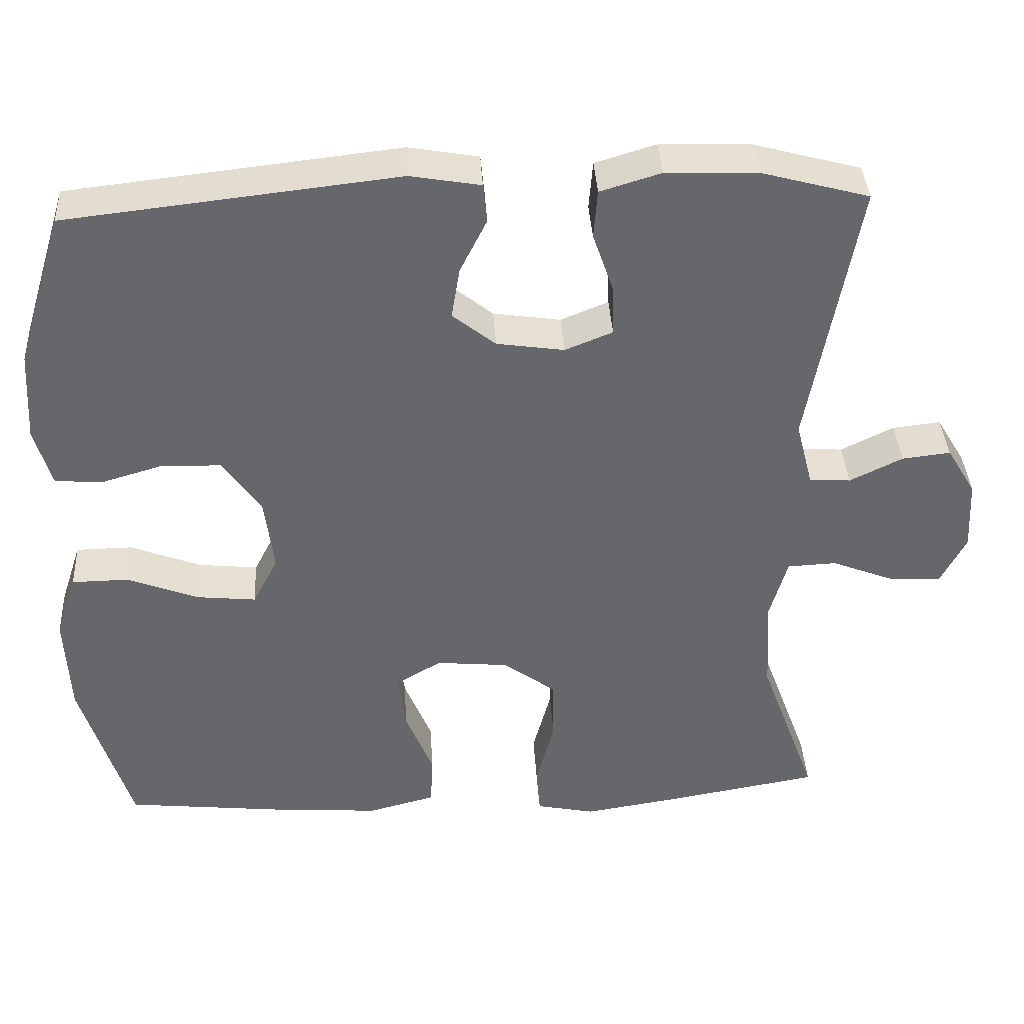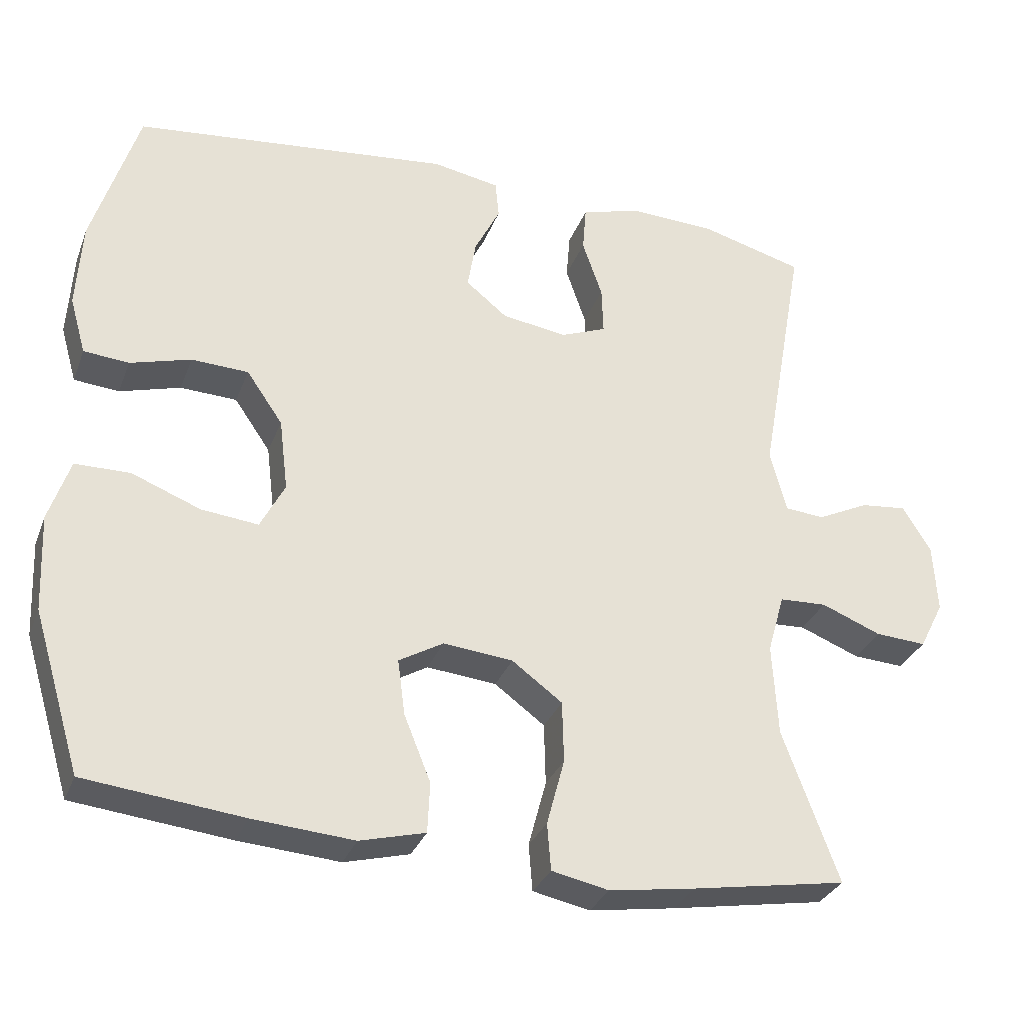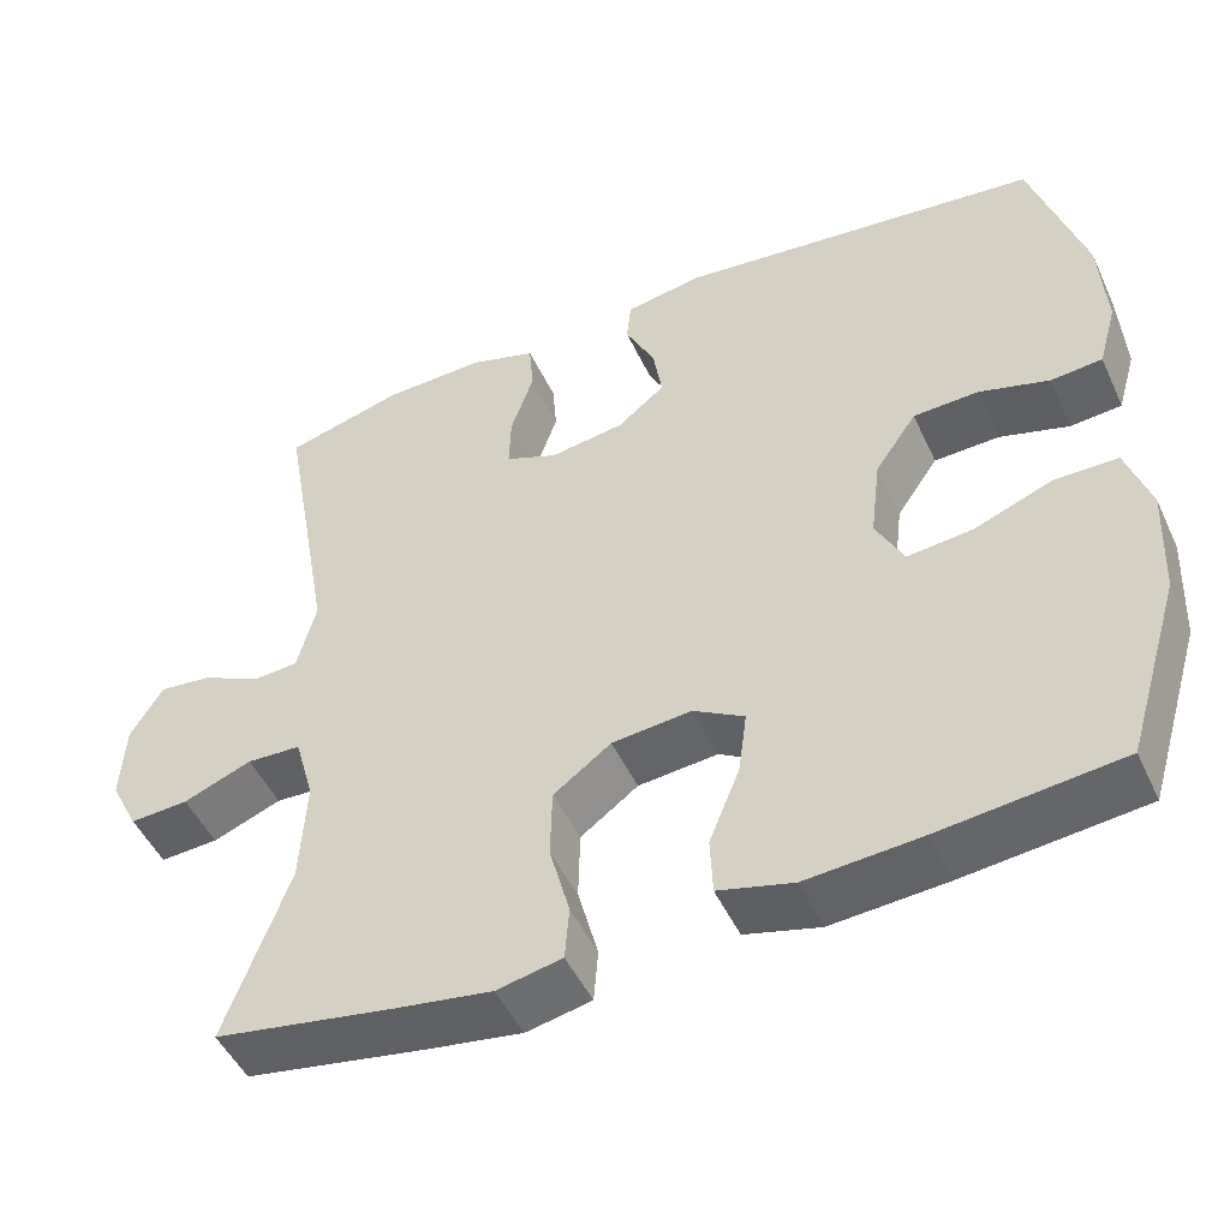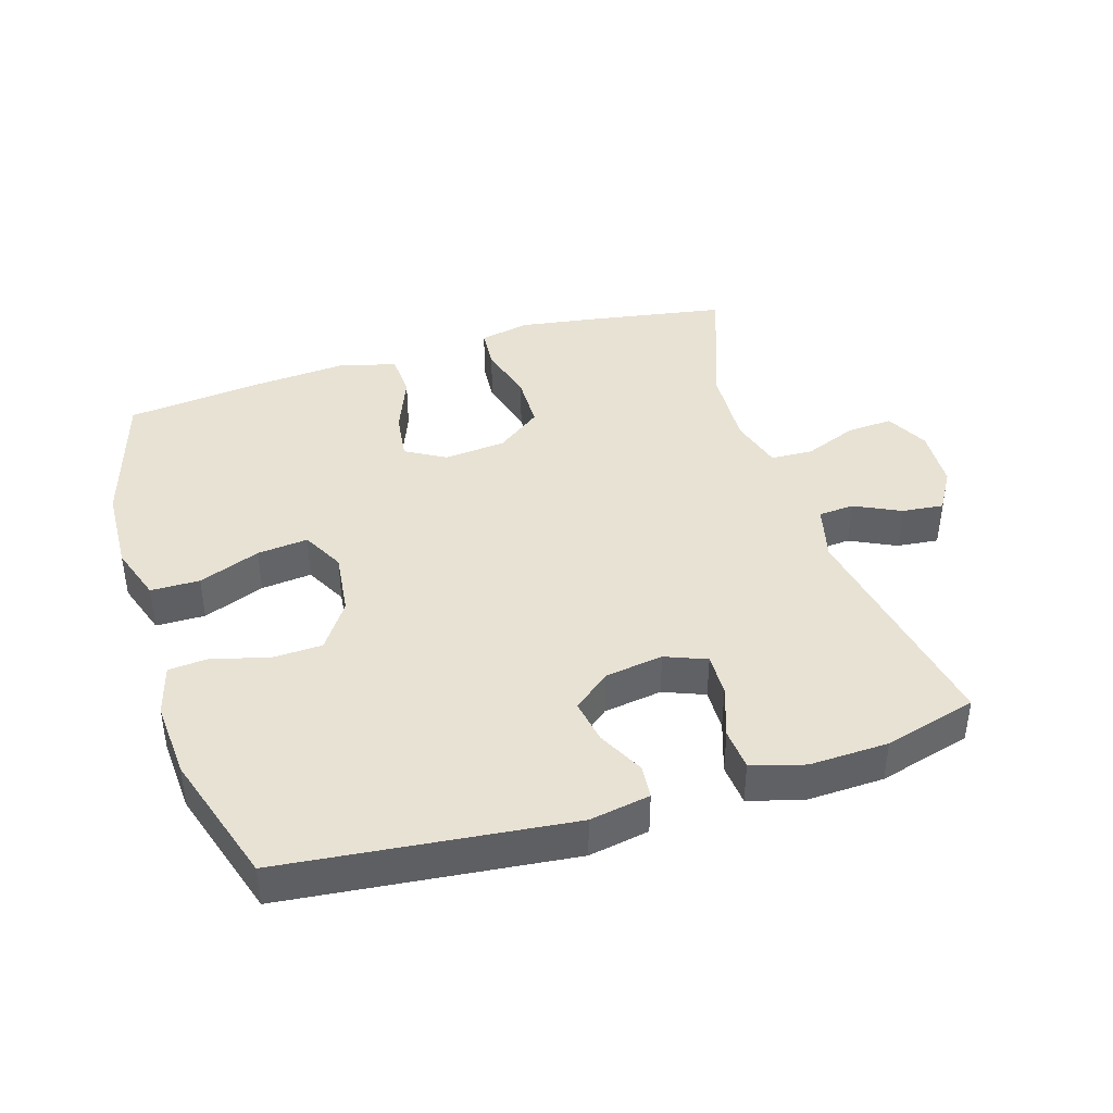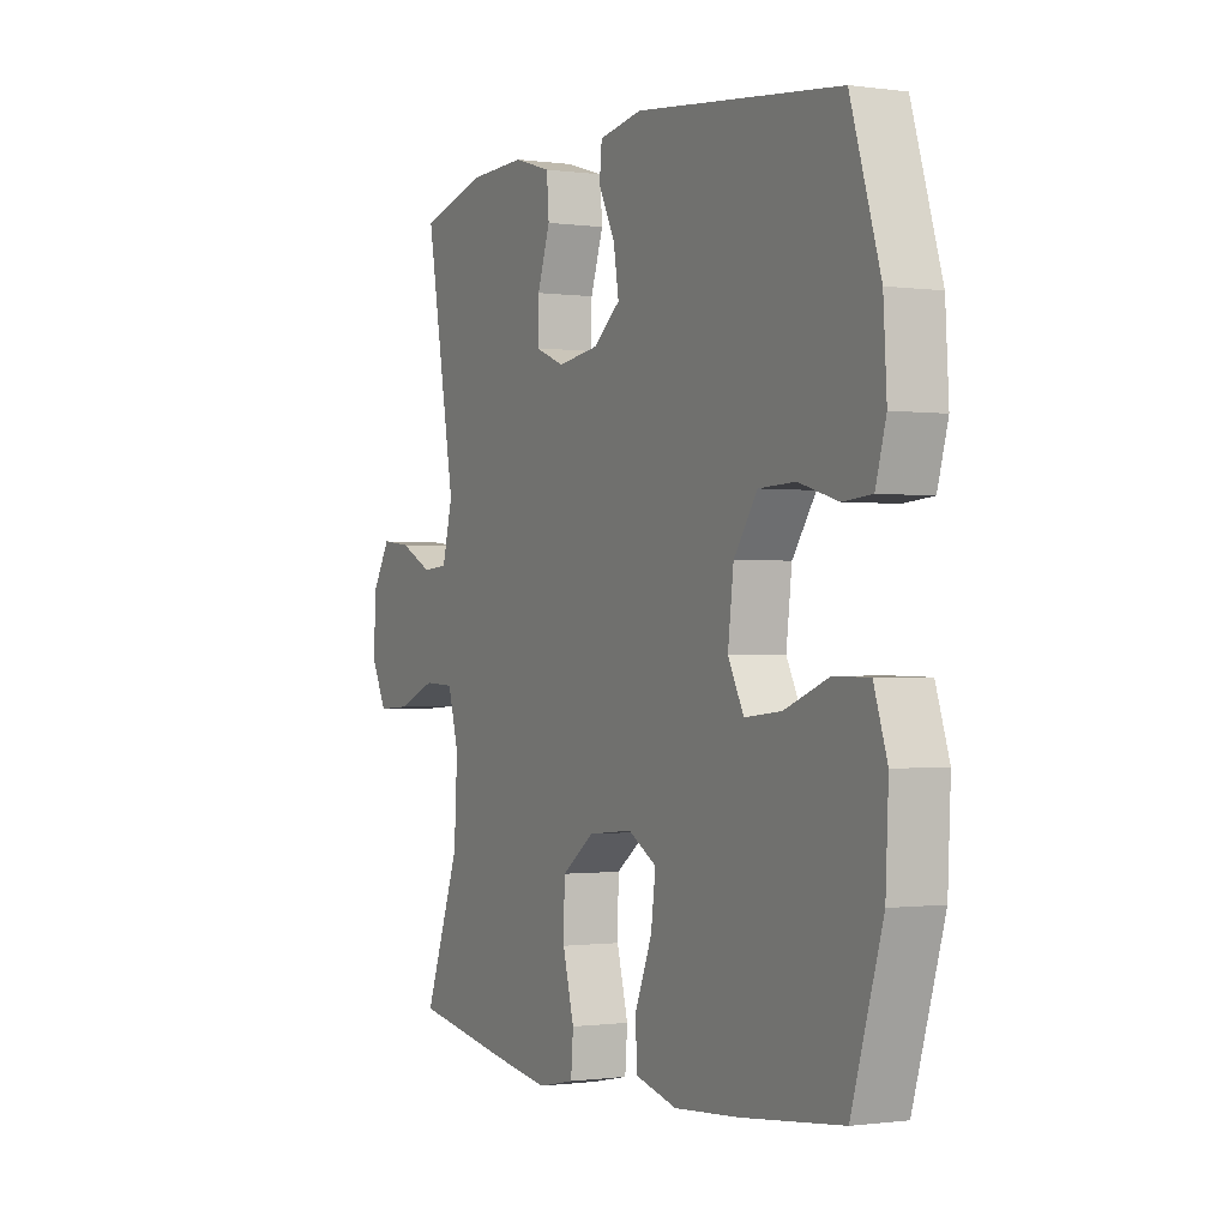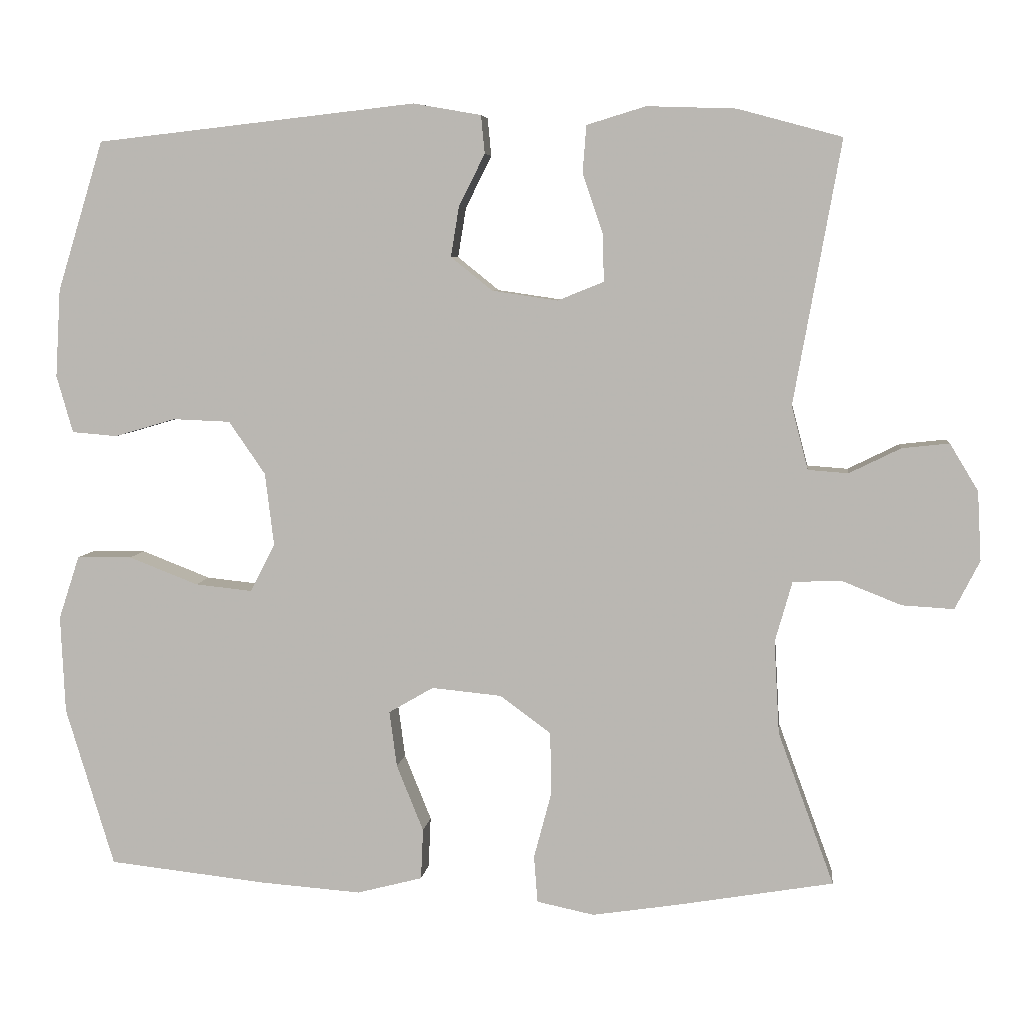
<metadata>
{"format":"obj","ext":"obj","renderer":"f3d","projection":"perspective","resolution":1024,"background":"white","views":[{"elev":38.2,"azim":-3.3,"up":"+Z"},{"elev":-31.4,"azim":-18.9,"up":"+Z"},{"elev":-48.8,"azim":-155.7,"up":"+Z"},{"elev":40.9,"azim":-17.4,"up":"+Y"},{"elev":-0.7,"azim":-117.3,"up":"+Z"},{"elev":6.0,"azim":6.7,"up":"+Z"}]}
</metadata>
<code>
v 0.5 0.07 -0.5
v 0.291 0.07 -0.536
v 0.175 0.07 -0.554
v 0.098 0.07 -0.538
v 0.093 0.07 -0.475
v 0.117 0.07 -0.385
v 0.115 0.07 -0.302
v 0.047 0.07 -0.252
v -0.047 0.07 -0.243
v -0.107 0.07 -0.278
v -0.097 0.07 -0.353
v -0.061 0.07 -0.442
v -0.064 0.07 -0.51
v -0.152 0.07 -0.533
v -0.288 0.07 -0.523
v -0.5 0.07 -0.5
v -0.565 0.07 -0.286
v -0.571 0.07 -0.155
v -0.543 0.07 -0.07
v -0.469 0.07 -0.069
v -0.376 0.07 -0.105
v -0.299 0.07 -0.113
v -0.266 0.07 -0.049
v -0.278 0.07 0.049
v -0.327 0.07 0.12
v -0.404 0.07 0.123
v -0.486 0.07 0.099
v -0.547 0.07 0.104
v -0.569 0.07 0.181
v -0.562 0.07 0.299
v -0.5 0.07 0.5
v -0.07 0.07 0.548
v 0.021 0.07 0.532
v 0.026 0.07 0.481
v -0.009 0.07 0.411
v -0.02 0.07 0.344
v 0.036 0.07 0.299
v 0.124 0.07 0.286
v 0.186 0.07 0.311
v 0.184 0.07 0.376
v 0.157 0.07 0.455
v 0.162 0.07 0.518
v 0.241 0.07 0.542
v 0.36 0.07 0.538
v 0.5 0.07 0.5
v 0.437 0.07 0.147
v 0.459 0.07 0.062
v 0.513 0.07 0.058
v 0.582 0.07 0.092
v 0.645 0.07 0.099
v 0.683 0.07 0.036
v 0.688 0.07 -0.057
v 0.655 0.07 -0.122
v 0.586 0.07 -0.118
v 0.505 0.07 -0.086
v 0.441 0.07 -0.089
v 0.418 0.07 -0.17
v 0.425 0.07 -0.295
v 0.5 0 -0.5
v 0.291 0 -0.536
v 0.175 0 -0.554
v 0.098 0 -0.538
v 0.093 0 -0.475
v 0.117 0 -0.385
v 0.115 0 -0.302
v 0.047 0 -0.252
v -0.047 0 -0.243
v -0.107 0 -0.278
v -0.097 0 -0.353
v -0.061 0 -0.442
v -0.064 0 -0.51
v -0.152 0 -0.533
v -0.288 0 -0.523
v -0.5 0 -0.5
v -0.565 0 -0.286
v -0.571 0 -0.155
v -0.543 0 -0.07
v -0.469 0 -0.069
v -0.376 0 -0.105
v -0.299 0 -0.113
v -0.266 0 -0.049
v -0.278 0 0.049
v -0.327 0 0.12
v -0.404 0 0.123
v -0.486 0 0.099
v -0.547 0 0.104
v -0.569 0 0.181
v -0.562 0 0.299
v -0.5 0 0.5
v -0.07 0 0.548
v 0.021 0 0.532
v 0.026 0 0.481
v -0.009 0 0.411
v -0.02 0 0.344
v 0.036 0 0.299
v 0.124 0 0.286
v 0.186 0 0.311
v 0.184 0 0.376
v 0.157 0 0.455
v 0.162 0 0.518
v 0.241 0 0.542
v 0.36 0 0.538
v 0.5 0 0.5
v 0.437 0 0.147
v 0.459 0 0.062
v 0.513 0 0.058
v 0.582 0 0.092
v 0.645 0 0.099
v 0.683 0 0.036
v 0.688 0 -0.057
v 0.655 0 -0.122
v 0.586 0 -0.118
v 0.505 0 -0.086
v 0.441 0 -0.089
v 0.418 0 -0.17
v 0.425 0 -0.295
f 53 54 55
f 52 53 55
f 51 52 55
f 50 51 55
f 49 50 55
f 48 49 55
f 47 48 55 56
f 46 47 56 57
f 44 45 46
f 43 44 46
f 42 43 46
f 41 42 46
f 40 41 46
f 39 40 46 57
f 33 34 35
f 32 33 35
f 31 32 35
f 30 31 35
f 29 30 35
f 28 29 35
f 27 28 35
f 26 27 35
f 25 26 35 36
f 24 25 36 37
f 19 20 21
f 18 19 21
f 17 18 21
f 16 17 21
f 15 16 21
f 14 15 21
f 13 14 21
f 12 13 21
f 11 12 21
f 10 11 21 22
f 9 10 22 23
f 4 5 6
f 3 4 6
f 2 3 6
f 1 2 6
f 58 1 6
f 58 6 7
f 57 58 7
f 39 57 7
f 38 39 7
f 24 37 38
f 23 24 38
f 9 23 38
f 8 9 38
f 7 8 38
f 113 112 111
f 113 111 110
f 113 110 109
f 113 109 108
f 113 108 107
f 113 107 106
f 114 113 106 105
f 115 114 105 104
f 104 103 102
f 104 102 101
f 104 101 100
f 104 100 99
f 104 99 98
f 115 104 98 97
f 93 92 91
f 93 91 90
f 93 90 89
f 93 89 88
f 93 88 87
f 93 87 86
f 93 86 85
f 93 85 84
f 94 93 84 83
f 95 94 83 82
f 79 78 77
f 79 77 76
f 79 76 75
f 79 75 74
f 79 74 73
f 79 73 72
f 79 72 71
f 79 71 70
f 79 70 69
f 80 79 69 68
f 81 80 68 67
f 64 63 62
f 64 62 61
f 64 61 60
f 64 60 59
f 64 59 116
f 65 64 116
f 65 116 115
f 65 115 97
f 65 97 96
f 96 95 82
f 96 82 81
f 96 81 67
f 96 67 66
f 96 66 65
f 1 59 60 2
f 2 60 61 3
f 3 61 62 4
f 4 62 63 5
f 5 63 64 6
f 6 64 65 7
f 7 65 66 8
f 8 66 67 9
f 9 67 68 10
f 10 68 69 11
f 11 69 70 12
f 12 70 71 13
f 13 71 72 14
f 14 72 73 15
f 15 73 74 16
f 16 74 75 17
f 17 75 76 18
f 18 76 77 19
f 19 77 78 20
f 20 78 79 21
f 21 79 80 22
f 22 80 81 23
f 23 81 82 24
f 24 82 83 25
f 25 83 84 26
f 26 84 85 27
f 27 85 86 28
f 28 86 87 29
f 29 87 88 30
f 30 88 89 31
f 31 89 90 32
f 32 90 91 33
f 33 91 92 34
f 34 92 93 35
f 35 93 94 36
f 36 94 95 37
f 37 95 96 38
f 38 96 97 39
f 39 97 98 40
f 40 98 99 41
f 41 99 100 42
f 42 100 101 43
f 43 101 102 44
f 44 102 103 45
f 45 103 104 46
f 46 104 105 47
f 47 105 106 48
f 48 106 107 49
f 49 107 108 50
f 50 108 109 51
f 51 109 110 52
f 52 110 111 53
f 53 111 112 54
f 54 112 113 55
f 55 113 114 56
f 56 114 115 57
f 57 115 116 58
f 58 116 59 1

</code>
